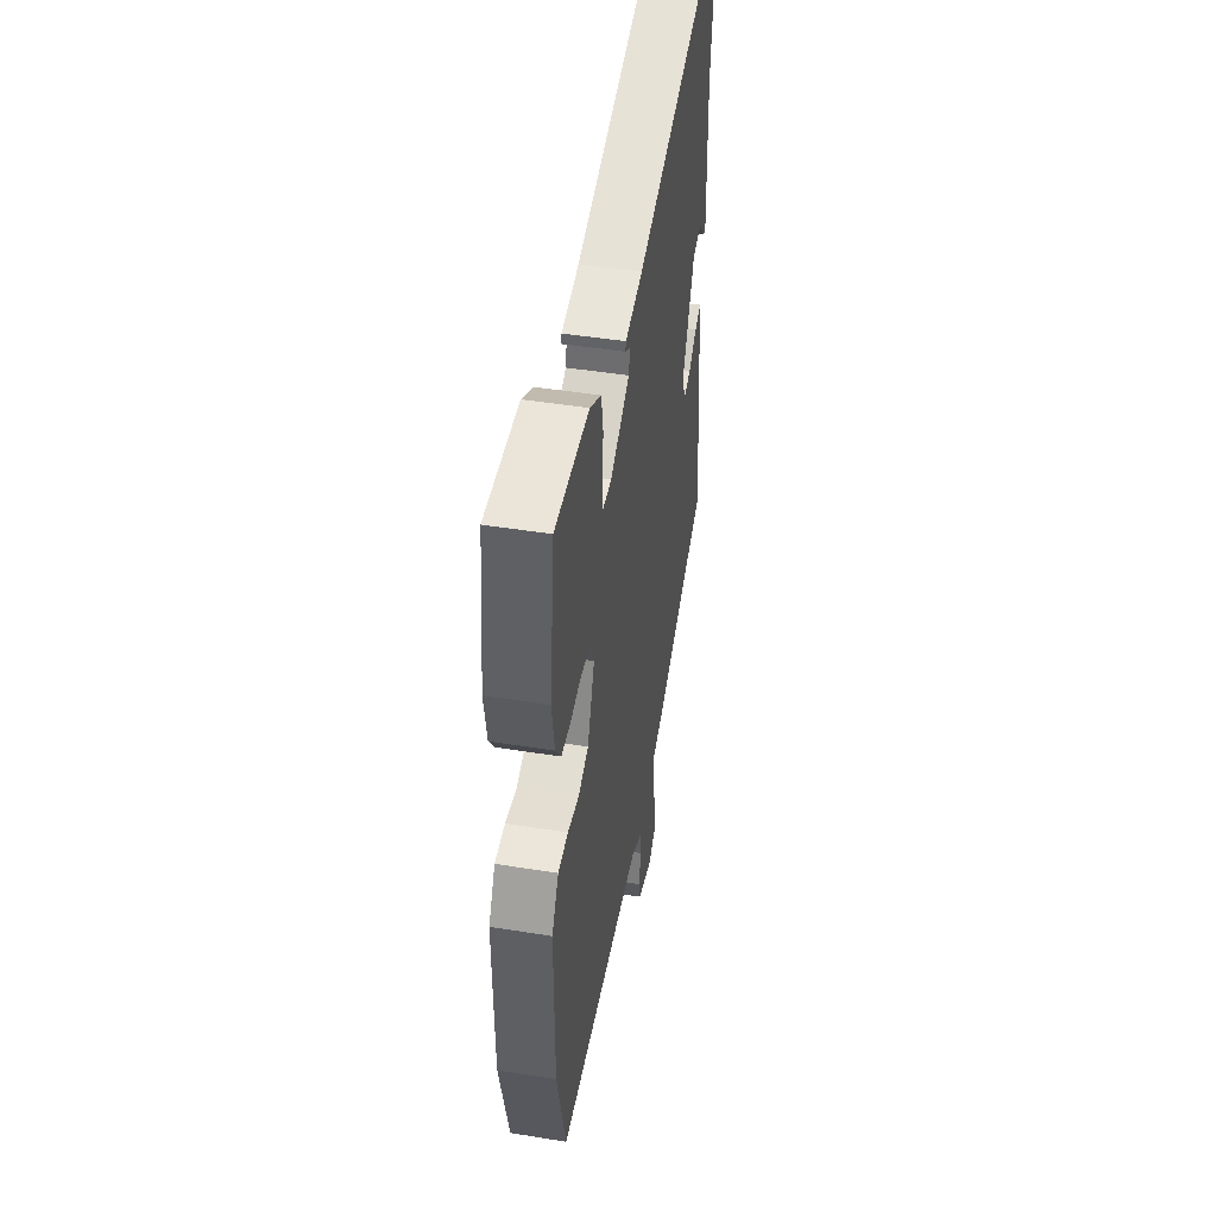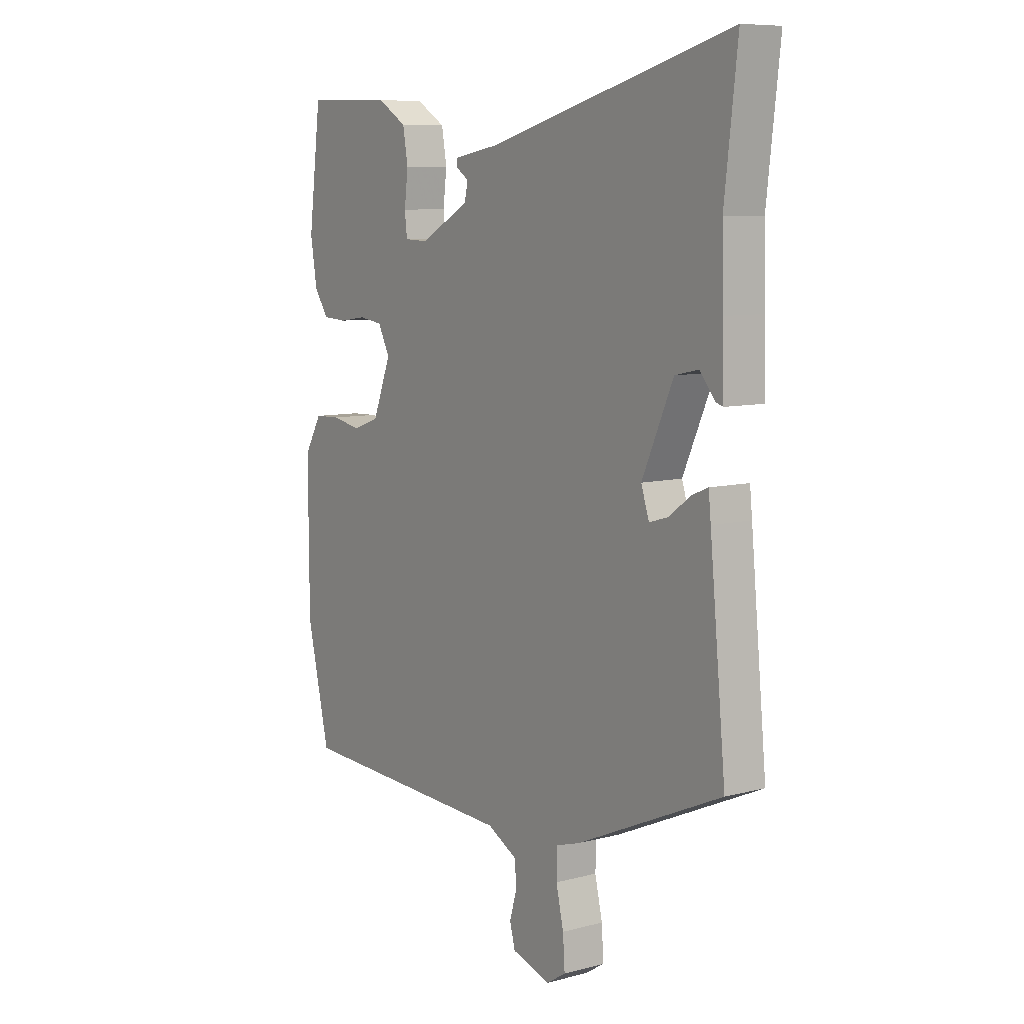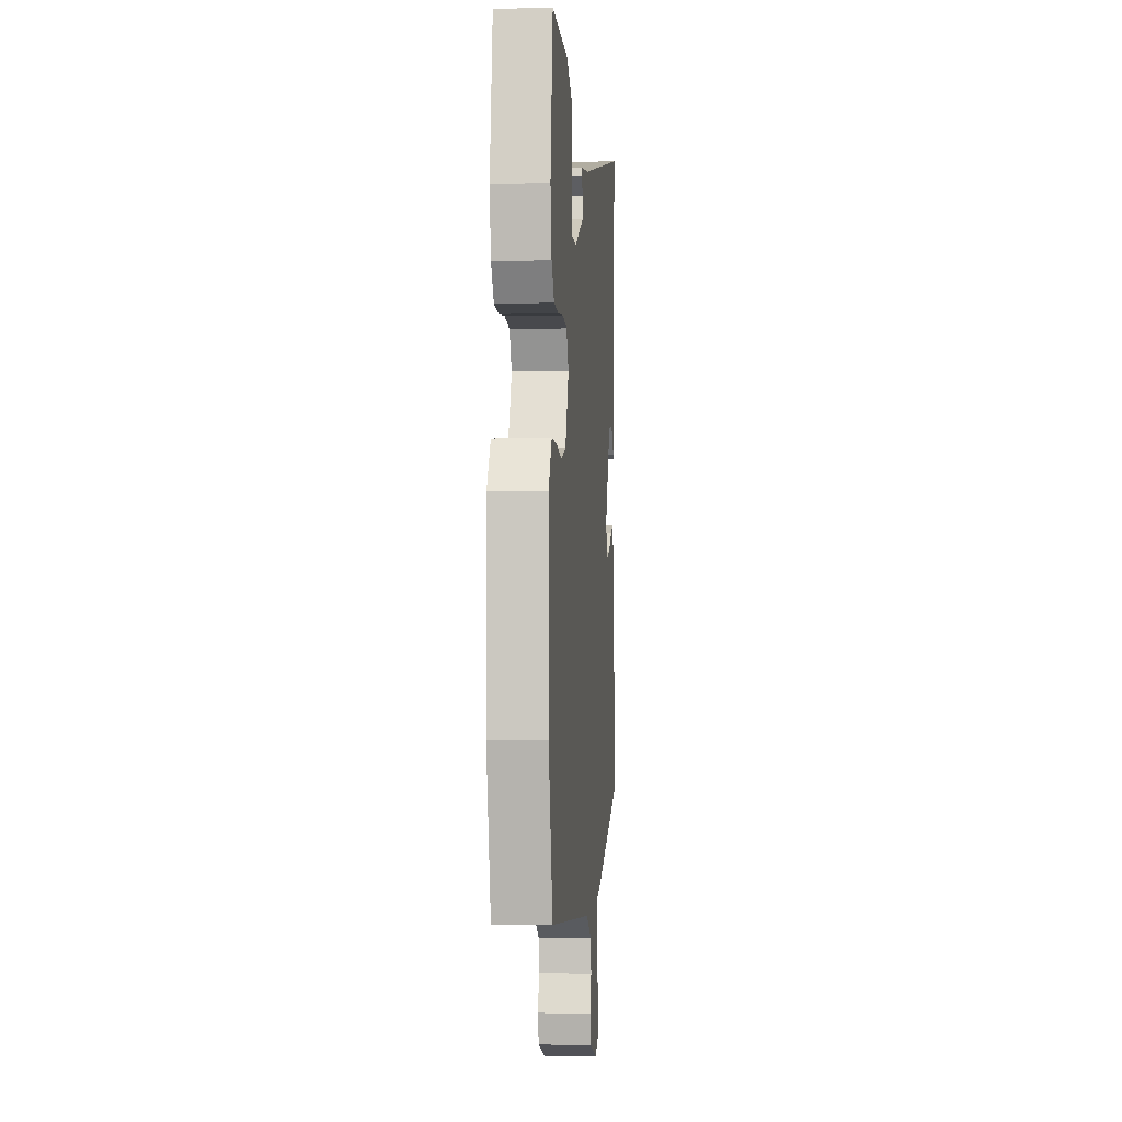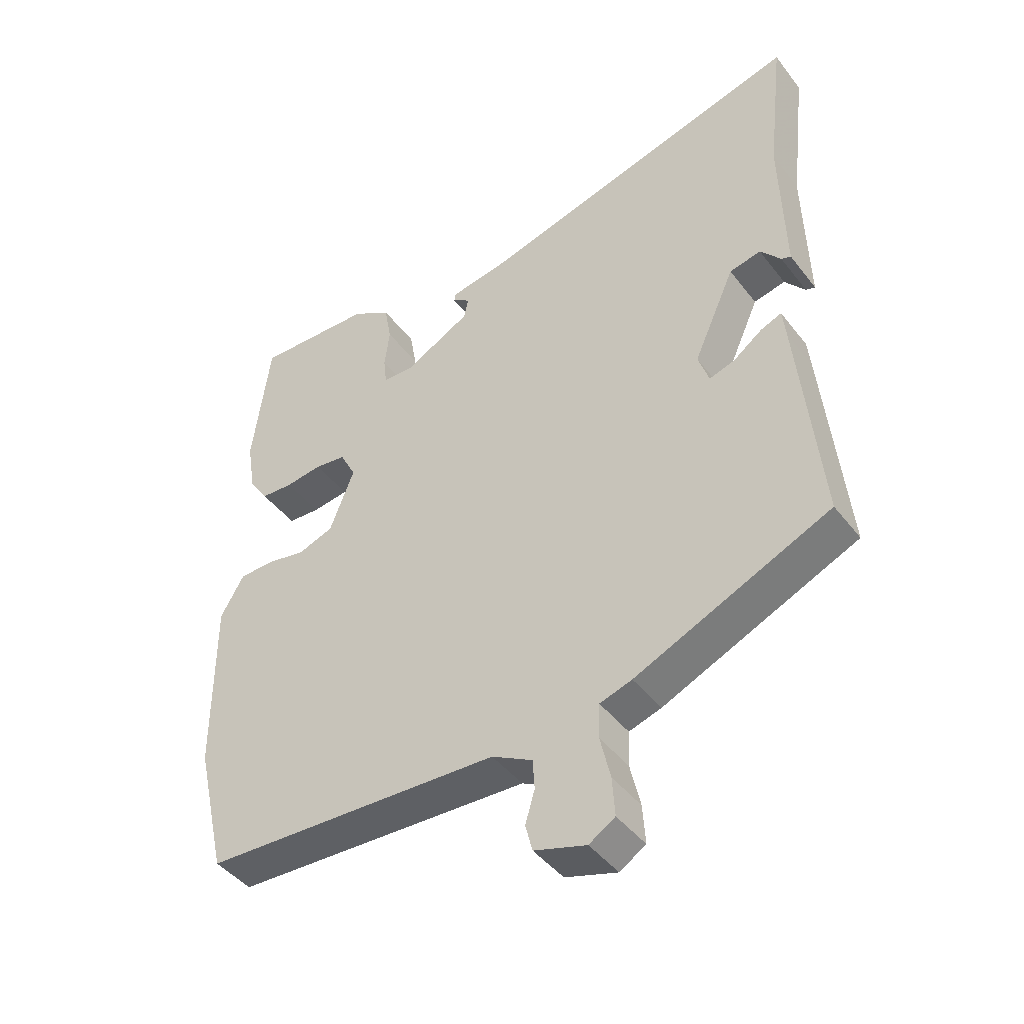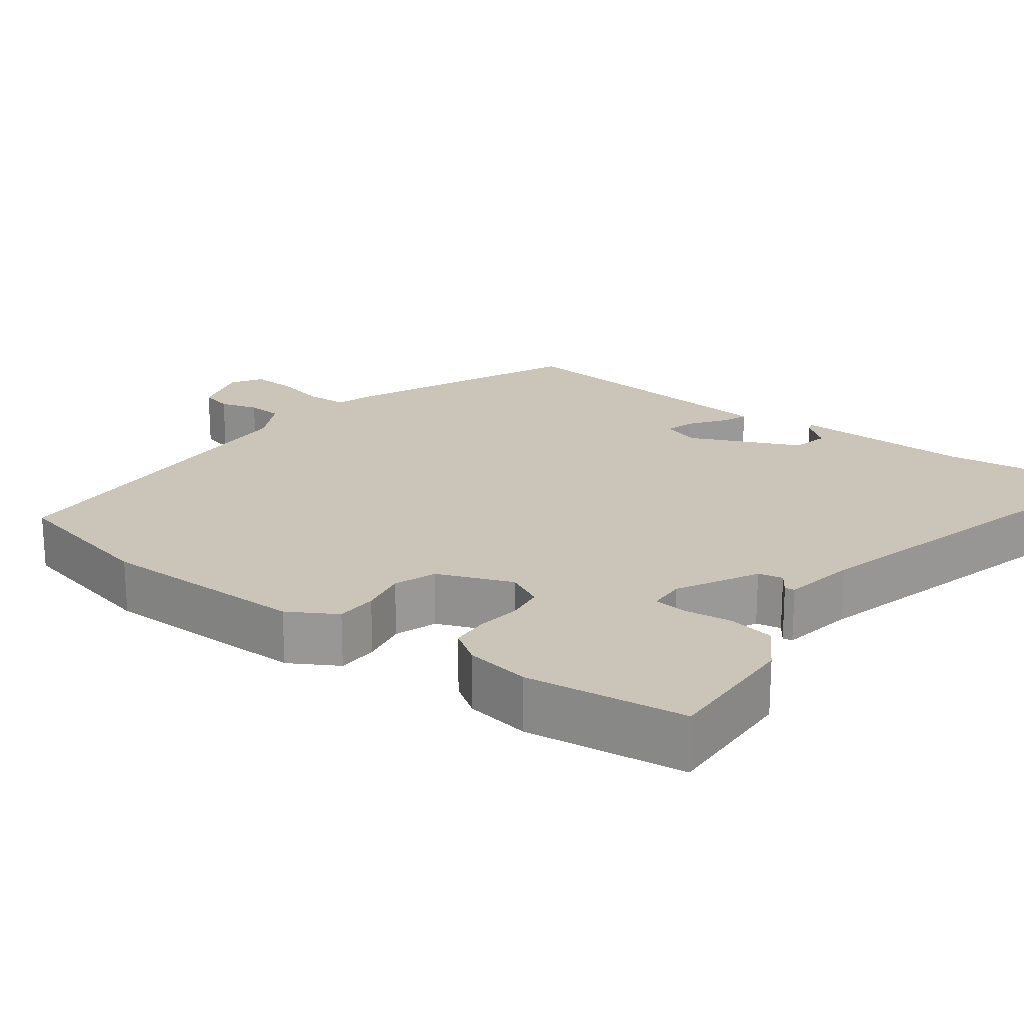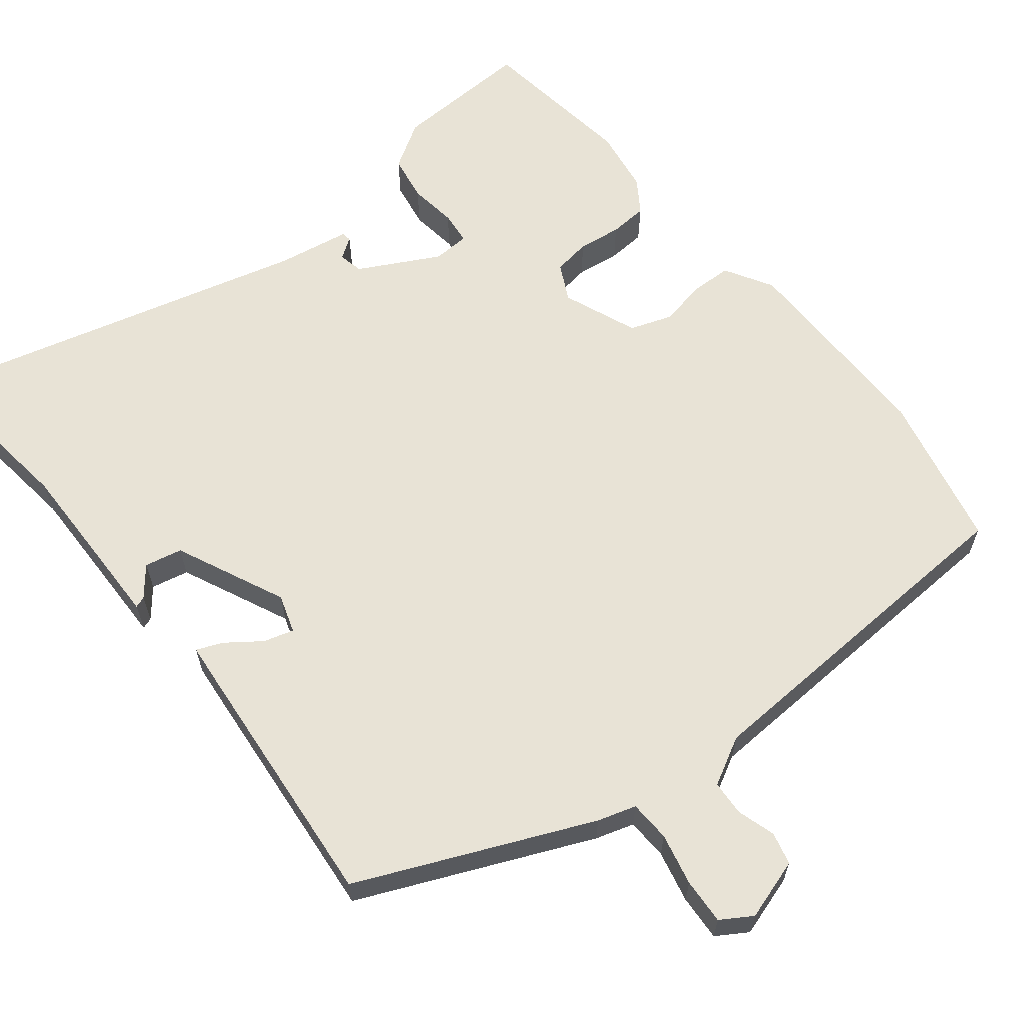
<metadata>
{"format":"obj","ext":"obj","renderer":"f3d","projection":"perspective","resolution":1024,"background":"white","views":[{"elev":46.5,"azim":-79.6,"up":"+Z"},{"elev":8.4,"azim":54.5,"up":"+Z"},{"elev":-4.5,"azim":-84.7,"up":"+Z"},{"elev":-44.0,"azim":34.8,"up":"+Z"},{"elev":20.5,"azim":-53.4,"up":"+Y"},{"elev":62.5,"azim":141.0,"up":"+Y"}]}
</metadata>
<code>
v 0.511 0.07 0.596
v 0.484 0.07 0.363
v 0.487 0.07 0.239
v 0.49 0.07 0.125
v 0.475 0.07 0.13
v 0.443 0.07 0.169
v 0.393 0.07 0.158
v 0.327 0.07 0.011
v 0.344 0.07 -0.04
v 0.384 0.07 -0.028
v 0.43 0.07 0.006
v 0.464 0.07 0.02
v 0.469 0.07 -0.028
v 0.503 0.07 -0.377
v 0.195 0.07 -0.514
v 0.144 0.07 -0.53
v 0.142 0.07 -0.585
v 0.158 0.07 -0.654
v 0.162 0.07 -0.715
v 0.121 0.07 -0.741
v 0.039 0.07 -0.716
v 0.028 0.07 -0.673
v 0.043 0.07 -0.622
v 0.04 0.07 -0.575
v -0.024 0.07 -0.541
v -0.495 0.07 -0.521
v -0.543 0.07 -0.313
v -0.544 0.07 -0.035
v -0.507 0.07 0.029
v -0.452 0.07 0.031
v -0.39 0.07 0.019
v -0.334 0.07 0.039
v -0.295 0.07 0.139
v -0.32 0.07 0.188
v -0.37 0.07 0.195
v -0.428 0.07 0.187
v -0.479 0.07 0.19
v -0.509 0.07 0.234
v -0.523 0.07 0.32
v -0.496 0.07 0.533
v -0.31 0.07 0.527
v -0.248 0.07 0.489
v -0.237 0.07 0.427
v -0.245 0.07 0.363
v -0.24 0.07 0.319
v -0.191 0.07 0.317
v -0.085 0.07 0.374
v -0.078 0.07 0.407
v -0.106 0.07 0.426
v -0.104 0.07 0.439
v -0.007 0.07 0.456
v 0.511 0 0.596
v 0.484 0 0.363
v 0.487 0 0.239
v 0.49 0 0.125
v 0.475 0 0.13
v 0.443 0 0.169
v 0.393 0 0.158
v 0.327 0 0.011
v 0.344 0 -0.04
v 0.384 0 -0.028
v 0.43 0 0.006
v 0.464 0 0.02
v 0.469 0 -0.028
v 0.503 0 -0.377
v 0.195 0 -0.514
v 0.144 0 -0.53
v 0.142 0 -0.585
v 0.158 0 -0.654
v 0.162 0 -0.715
v 0.121 0 -0.741
v 0.039 0 -0.716
v 0.028 0 -0.673
v 0.043 0 -0.622
v 0.04 0 -0.575
v -0.024 0 -0.541
v -0.495 0 -0.521
v -0.543 0 -0.313
v -0.544 0 -0.035
v -0.507 0 0.029
v -0.452 0 0.031
v -0.39 0 0.019
v -0.334 0 0.039
v -0.295 0 0.139
v -0.32 0 0.188
v -0.37 0 0.195
v -0.428 0 0.187
v -0.479 0 0.19
v -0.509 0 0.234
v -0.523 0 0.32
v -0.496 0 0.533
v -0.31 0 0.527
v -0.248 0 0.489
v -0.237 0 0.427
v -0.245 0 0.363
v -0.24 0 0.319
v -0.191 0 0.317
v -0.085 0 0.374
v -0.078 0 0.407
v -0.106 0 0.426
v -0.104 0 0.439
v -0.007 0 0.456
f 48 49 50 51
f 47 48 51 1
f 46 47 1 2
f 41 42 43 44
f 41 44 45
f 40 41 45
f 39 40 45
f 38 39 45 46
f 35 36 37 38
f 34 35 38 46
f 28 29 30 31
f 26 27 28 31
f 25 26 31 32
f 24 25 32 33
f 20 21 22 23
f 20 23 24
f 17 18 19 20
f 16 17 20 24
f 13 14 15 16
f 10 11 12 13
f 9 10 13 16
f 8 9 16 24
f 3 4 5 6
f 3 6 7
f 2 3 7
f 33 34 46 2
f 8 24 33
f 2 7 8 33
f 102 101 100 99
f 52 102 99 98
f 53 52 98 97
f 95 94 93 92
f 96 95 92
f 96 92 91
f 96 91 90
f 97 96 90 89
f 89 88 87 86
f 97 89 86 85
f 82 81 80 79
f 82 79 78 77
f 83 82 77 76
f 84 83 76 75
f 74 73 72 71
f 75 74 71
f 71 70 69 68
f 75 71 68 67
f 67 66 65 64
f 64 63 62 61
f 67 64 61 60
f 75 67 60 59
f 57 56 55 54
f 58 57 54
f 58 54 53
f 53 97 85 84
f 84 75 59
f 84 59 58 53
f 1 52 53 2
f 2 53 54 3
f 3 54 55 4
f 4 55 56 5
f 5 56 57 6
f 6 57 58 7
f 7 58 59 8
f 8 59 60 9
f 9 60 61 10
f 10 61 62 11
f 11 62 63 12
f 12 63 64 13
f 13 64 65 14
f 14 65 66 15
f 15 66 67 16
f 16 67 68 17
f 17 68 69 18
f 18 69 70 19
f 19 70 71 20
f 20 71 72 21
f 21 72 73 22
f 22 73 74 23
f 23 74 75 24
f 24 75 76 25
f 25 76 77 26
f 26 77 78 27
f 27 78 79 28
f 28 79 80 29
f 29 80 81 30
f 30 81 82 31
f 31 82 83 32
f 32 83 84 33
f 33 84 85 34
f 34 85 86 35
f 35 86 87 36
f 36 87 88 37
f 37 88 89 38
f 38 89 90 39
f 39 90 91 40
f 40 91 92 41
f 41 92 93 42
f 42 93 94 43
f 43 94 95 44
f 44 95 96 45
f 45 96 97 46
f 46 97 98 47
f 47 98 99 48
f 48 99 100 49
f 49 100 101 50
f 50 101 102 51
f 51 102 52 1

</code>
